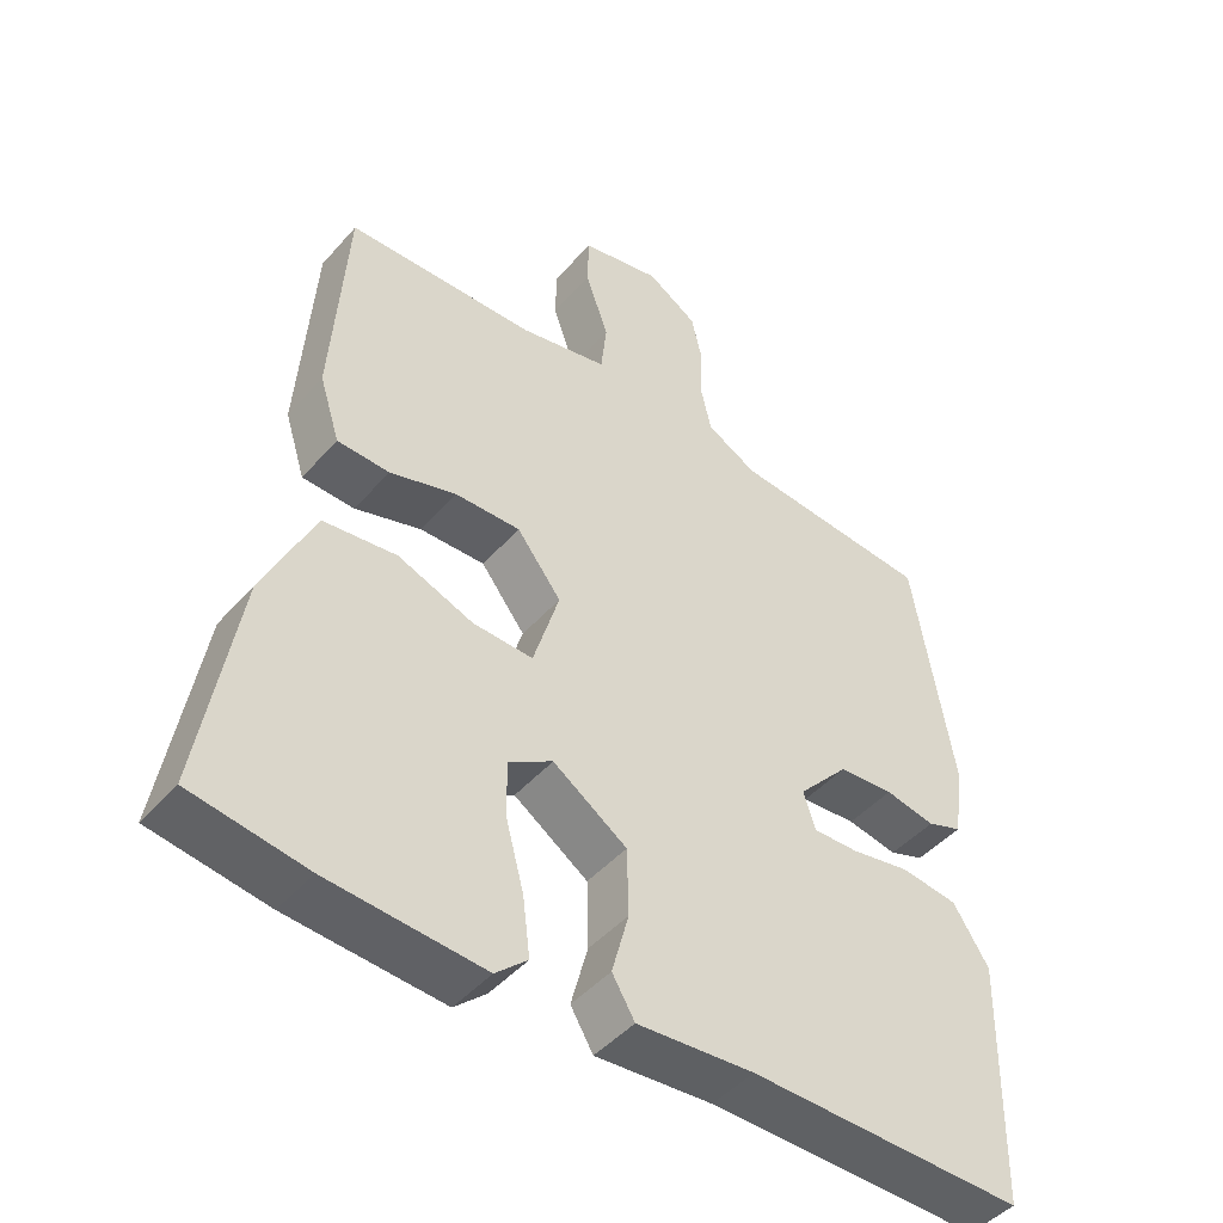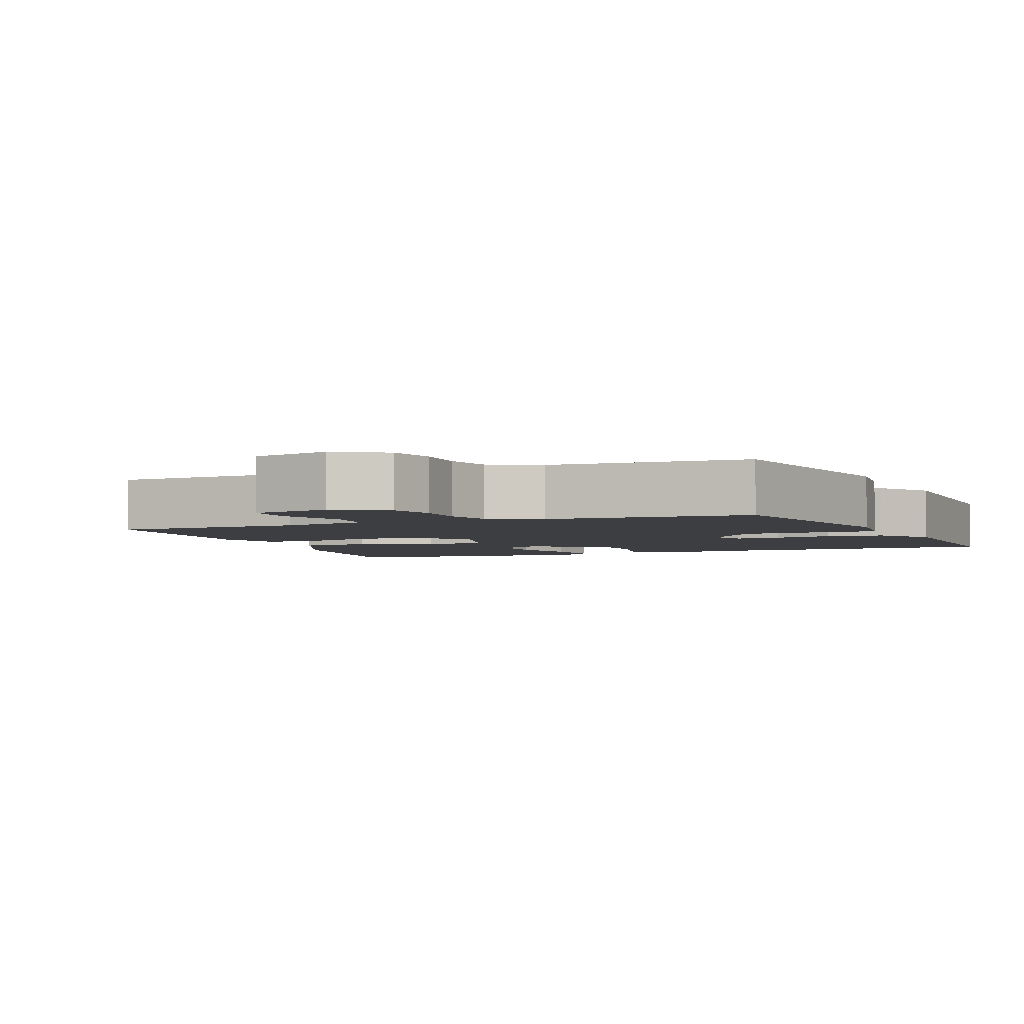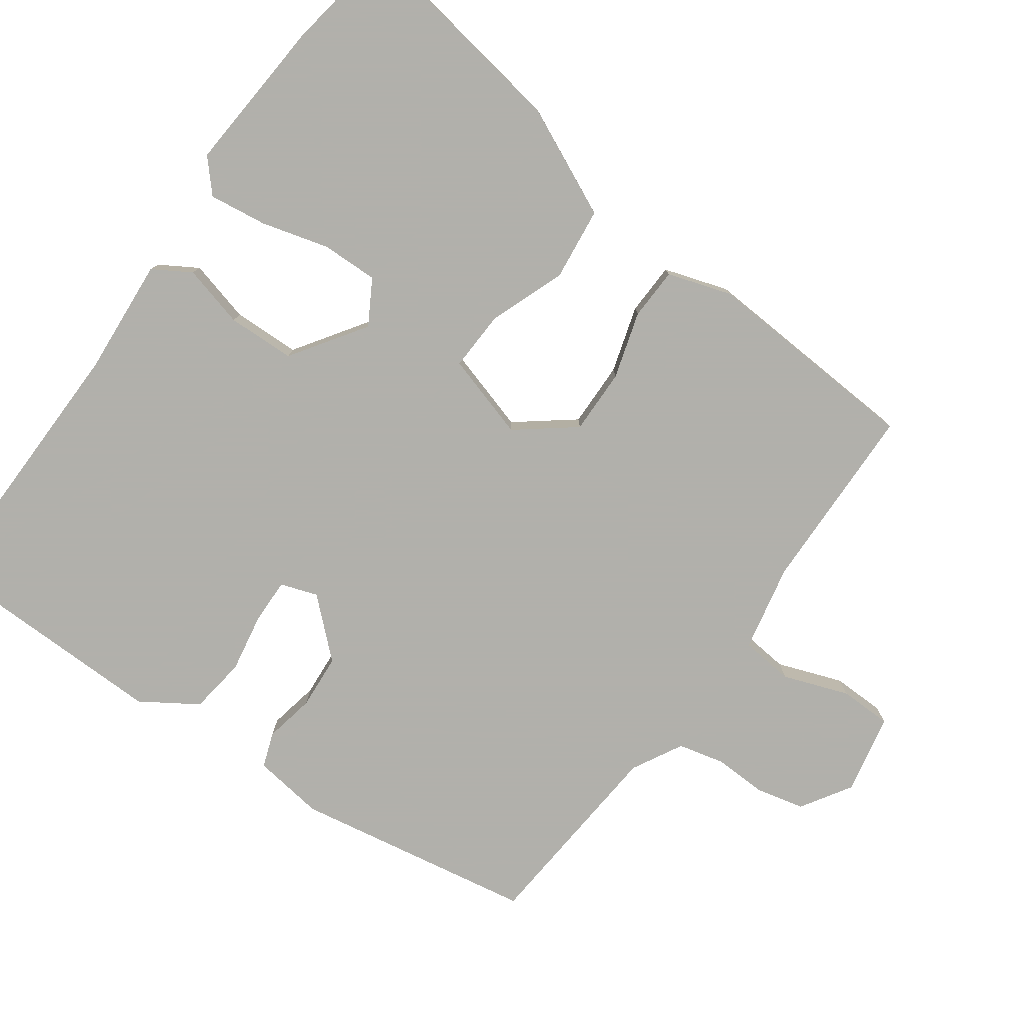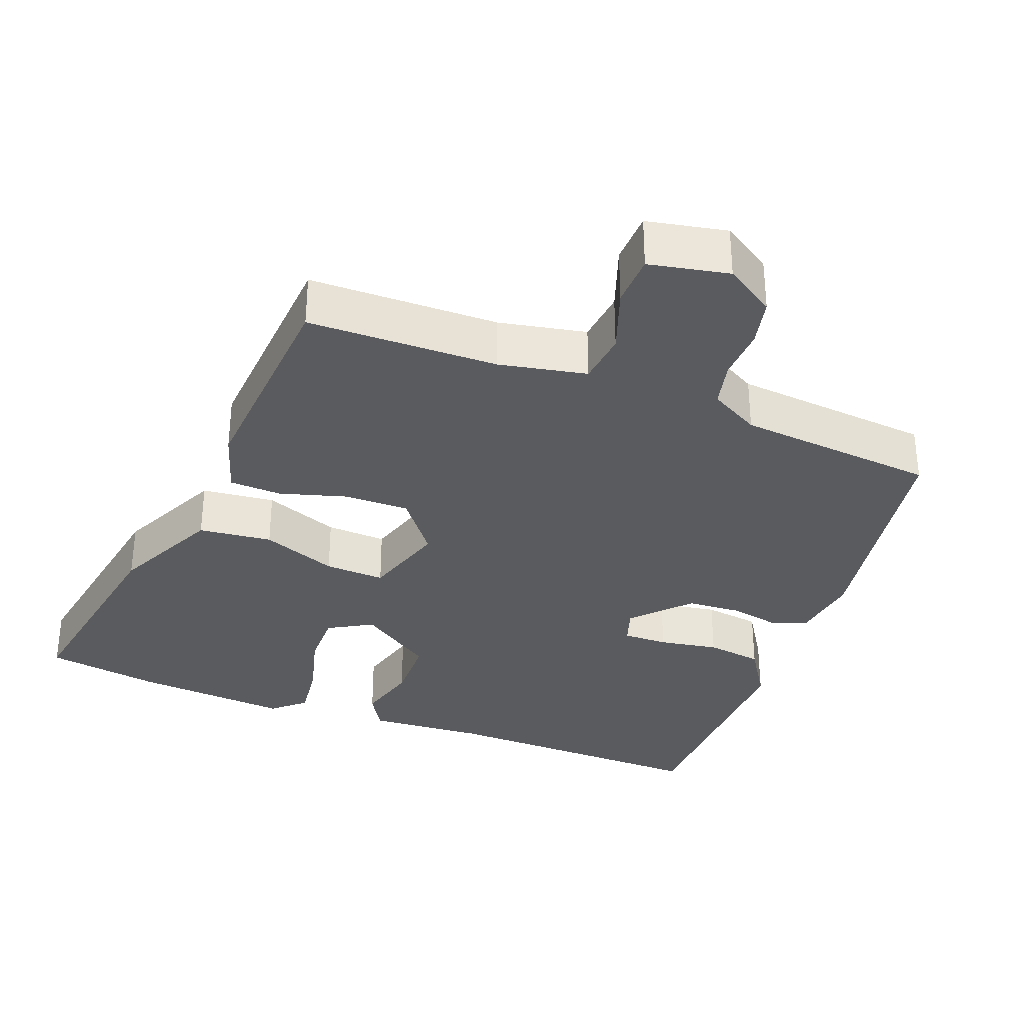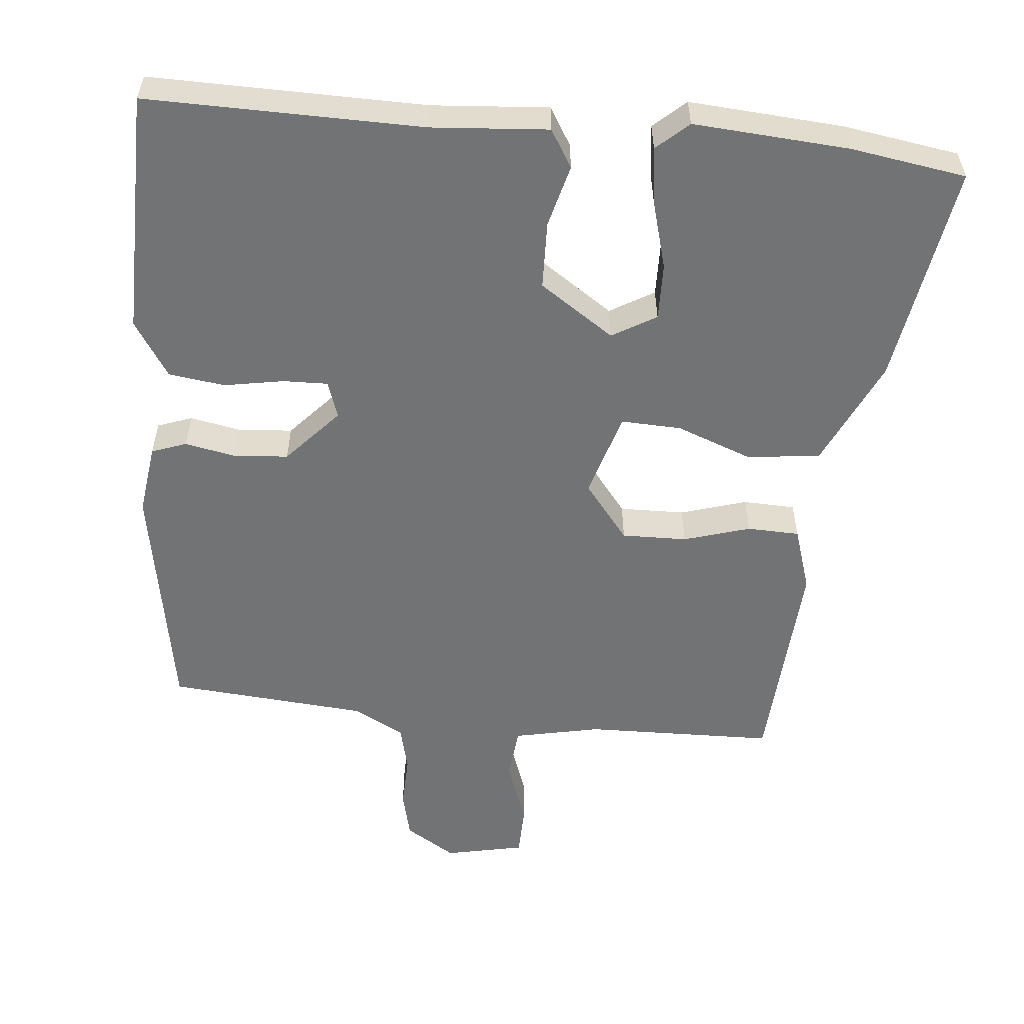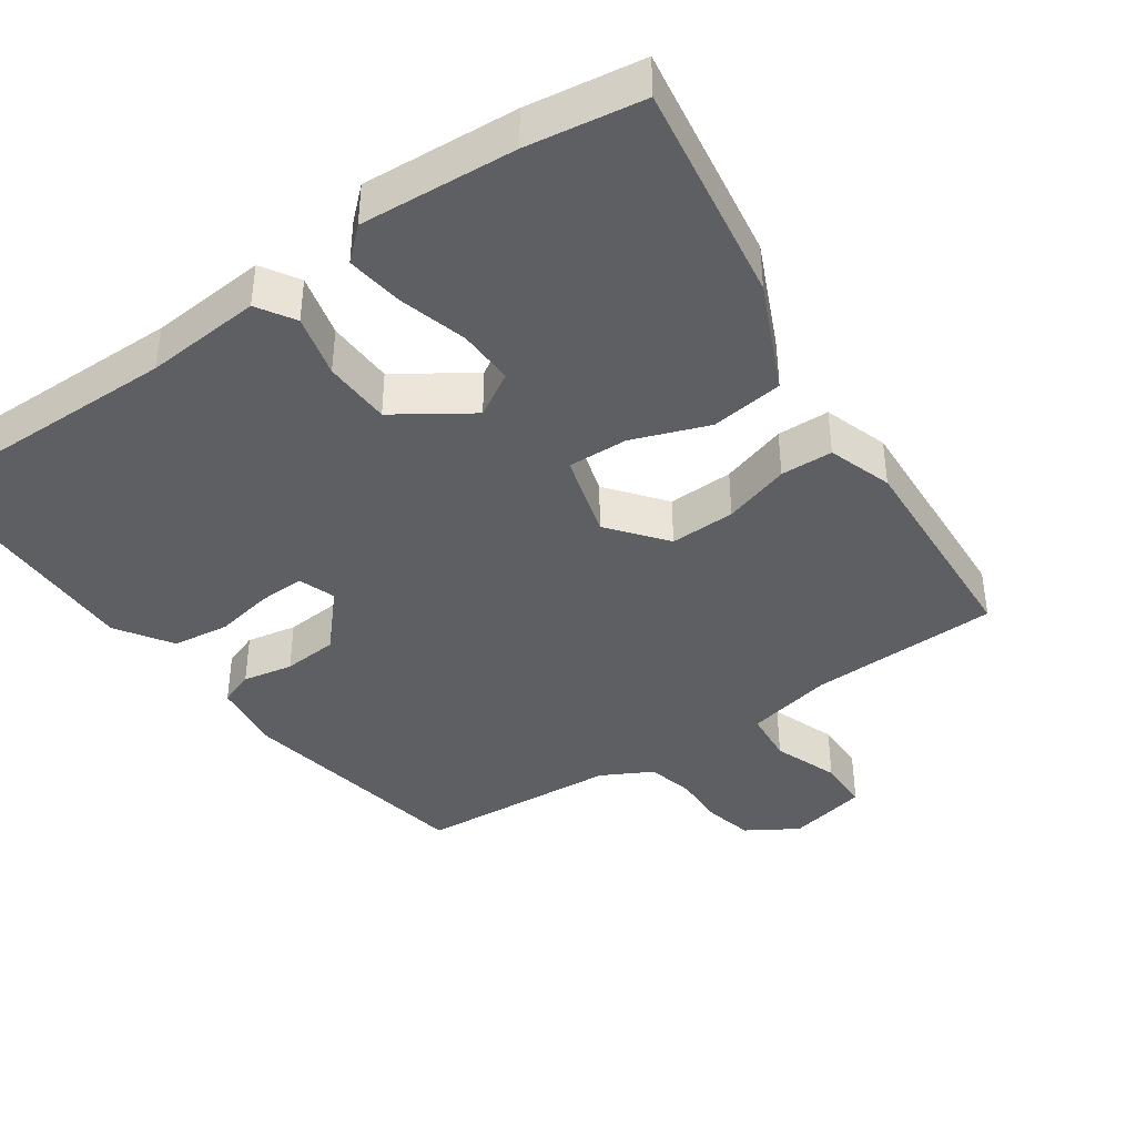
<metadata>
{"format":"obj","ext":"obj","renderer":"f3d","projection":"perspective","resolution":1024,"background":"white","views":[{"elev":-45.7,"azim":-38.4,"up":"+Z"},{"elev":-3.5,"azim":23.7,"up":"+Y"},{"elev":-78.5,"azim":-125.3,"up":"+Y"},{"elev":-33.2,"azim":-21.0,"up":"+Y"},{"elev":-55.7,"azim":175.0,"up":"+Y"},{"elev":-40.6,"azim":-144.4,"up":"+Y"}]}
</metadata>
<code>
v -0.44 0.07 -0.51
v -0.599 0.07 -0.484
v -0.547 0.07 -0.179
v -0.477 0.07 -0.031
v -0.376 0.07 -0.02
v -0.272 0.07 -0.06
v -0.189 0.07 -0.064
v -0.153 0.07 0.053
v -0.214 0.07 0.132
v -0.304 0.07 0.131
v -0.396 0.07 0.104
v -0.468 0.07 0.107
v -0.496 0.07 0.196
v -0.475 0.07 0.499
v -0.213 0.07 0.503
v -0.093 0.07 0.527
v -0.085 0.07 0.6
v -0.117 0.07 0.69
v -0.115 0.07 0.762
v -0.005 0.07 0.784
v 0.064 0.07 0.74
v 0.079 0.07 0.674
v 0.076 0.07 0.601
v 0.091 0.07 0.537
v 0.16 0.07 0.499
v 0.436 0.07 0.474
v 0.491 0.07 0.143
v 0.477 0.07 0.045
v 0.429 0.07 0.028
v 0.36 0.07 0.042
v 0.284 0.07 0.037
v 0.214 0.07 -0.039
v 0.231 0.07 -0.09
v 0.293 0.07 -0.089
v 0.375 0.07 -0.075
v 0.453 0.07 -0.086
v 0.502 0.07 -0.163
v 0.495 0.07 -0.5
v 0.116 0.07 -0.492
v -0.045 0.07 -0.503
v -0.076 0.07 -0.451
v -0.053 0.07 -0.365
v -0.055 0.07 -0.272
v -0.157 0.07 -0.202
v -0.218 0.07 -0.237
v -0.217 0.07 -0.315
v -0.192 0.07 -0.408
v -0.182 0.07 -0.488
v -0.226 0.07 -0.527
v -0.44 0 -0.51
v -0.599 0 -0.484
v -0.547 0 -0.179
v -0.477 0 -0.031
v -0.376 0 -0.02
v -0.272 0 -0.06
v -0.189 0 -0.064
v -0.153 0 0.053
v -0.214 0 0.132
v -0.304 0 0.131
v -0.396 0 0.104
v -0.468 0 0.107
v -0.496 0 0.196
v -0.475 0 0.499
v -0.213 0 0.503
v -0.093 0 0.527
v -0.085 0 0.6
v -0.117 0 0.69
v -0.115 0 0.762
v -0.005 0 0.784
v 0.064 0 0.74
v 0.079 0 0.674
v 0.076 0 0.601
v 0.091 0 0.537
v 0.16 0 0.499
v 0.436 0 0.474
v 0.491 0 0.143
v 0.477 0 0.045
v 0.429 0 0.028
v 0.36 0 0.042
v 0.284 0 0.037
v 0.214 0 -0.039
v 0.231 0 -0.09
v 0.293 0 -0.089
v 0.375 0 -0.075
v 0.453 0 -0.086
v 0.502 0 -0.163
v 0.495 0 -0.5
v 0.116 0 -0.492
v -0.045 0 -0.503
v -0.076 0 -0.451
v -0.053 0 -0.365
v -0.055 0 -0.272
v -0.157 0 -0.202
v -0.218 0 -0.237
v -0.217 0 -0.315
v -0.192 0 -0.408
v -0.182 0 -0.488
v -0.226 0 -0.527
f 46 47 48 49
f 45 46 49 1
f 39 40 41 42
f 39 42 43
f 38 39 43
f 37 38 43 44
f 34 35 36 37
f 33 34 37 44
f 27 28 29 30
f 25 26 27 30
f 24 25 30 31
f 20 21 22 23
f 20 23 24
f 17 18 19 20
f 16 17 20 24
f 15 16 24 31
f 10 11 12 13
f 9 10 13 14
f 8 9 14 15
f 3 4 5 6
f 3 6 7
f 45 1 2 3
f 44 45 3 7
f 32 33 44 7
f 8 15 31 32
f 7 8 32
f 98 97 96 95
f 50 98 95 94
f 91 90 89 88
f 92 91 88
f 92 88 87
f 93 92 87 86
f 86 85 84 83
f 93 86 83 82
f 79 78 77 76
f 79 76 75 74
f 80 79 74 73
f 72 71 70 69
f 73 72 69
f 69 68 67 66
f 73 69 66 65
f 80 73 65 64
f 62 61 60 59
f 63 62 59 58
f 64 63 58 57
f 55 54 53 52
f 56 55 52
f 52 51 50 94
f 56 52 94 93
f 56 93 82 81
f 81 80 64 57
f 81 57 56
f 1 50 51 2
f 2 51 52 3
f 3 52 53 4
f 4 53 54 5
f 5 54 55 6
f 6 55 56 7
f 7 56 57 8
f 8 57 58 9
f 9 58 59 10
f 10 59 60 11
f 11 60 61 12
f 12 61 62 13
f 13 62 63 14
f 14 63 64 15
f 15 64 65 16
f 16 65 66 17
f 17 66 67 18
f 18 67 68 19
f 19 68 69 20
f 20 69 70 21
f 21 70 71 22
f 22 71 72 23
f 23 72 73 24
f 24 73 74 25
f 25 74 75 26
f 26 75 76 27
f 27 76 77 28
f 28 77 78 29
f 29 78 79 30
f 30 79 80 31
f 31 80 81 32
f 32 81 82 33
f 33 82 83 34
f 34 83 84 35
f 35 84 85 36
f 36 85 86 37
f 37 86 87 38
f 38 87 88 39
f 39 88 89 40
f 40 89 90 41
f 41 90 91 42
f 42 91 92 43
f 43 92 93 44
f 44 93 94 45
f 45 94 95 46
f 46 95 96 47
f 47 96 97 48
f 48 97 98 49
f 49 98 50 1

</code>
